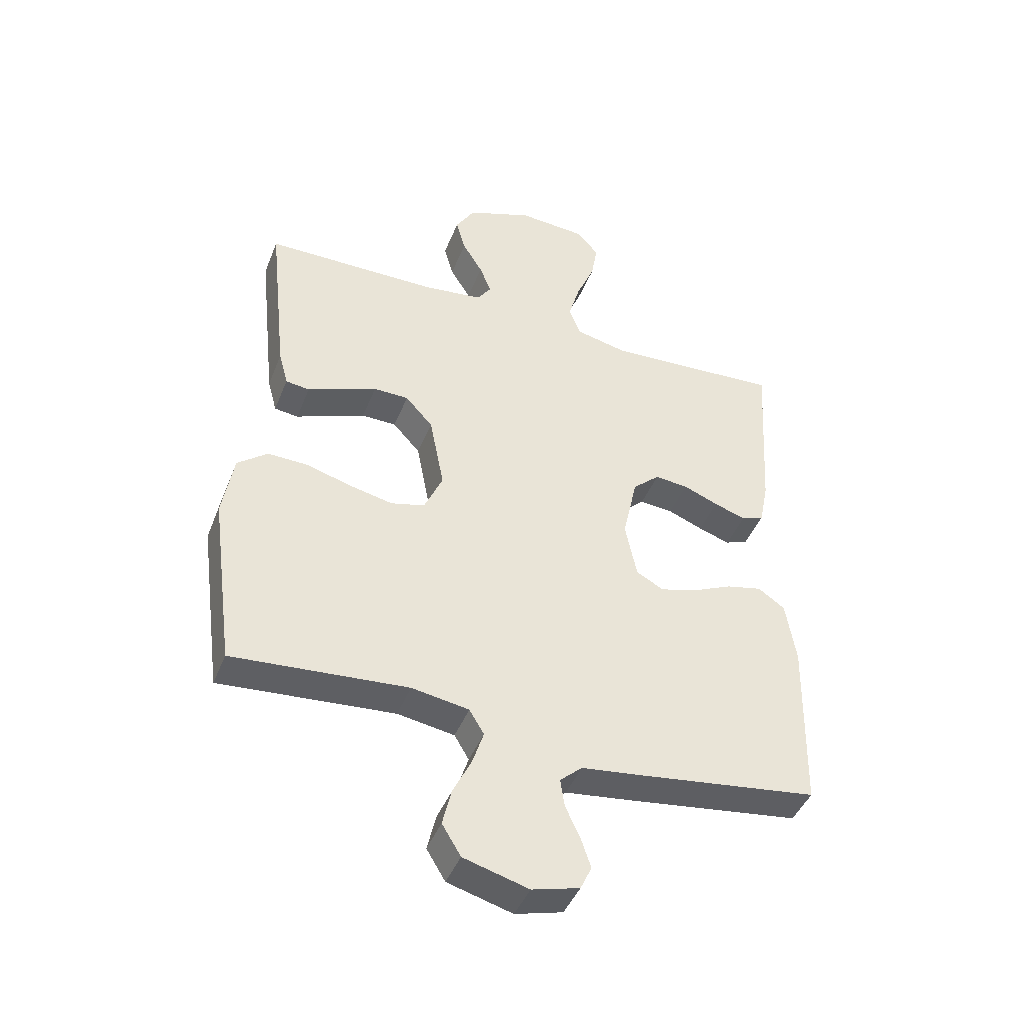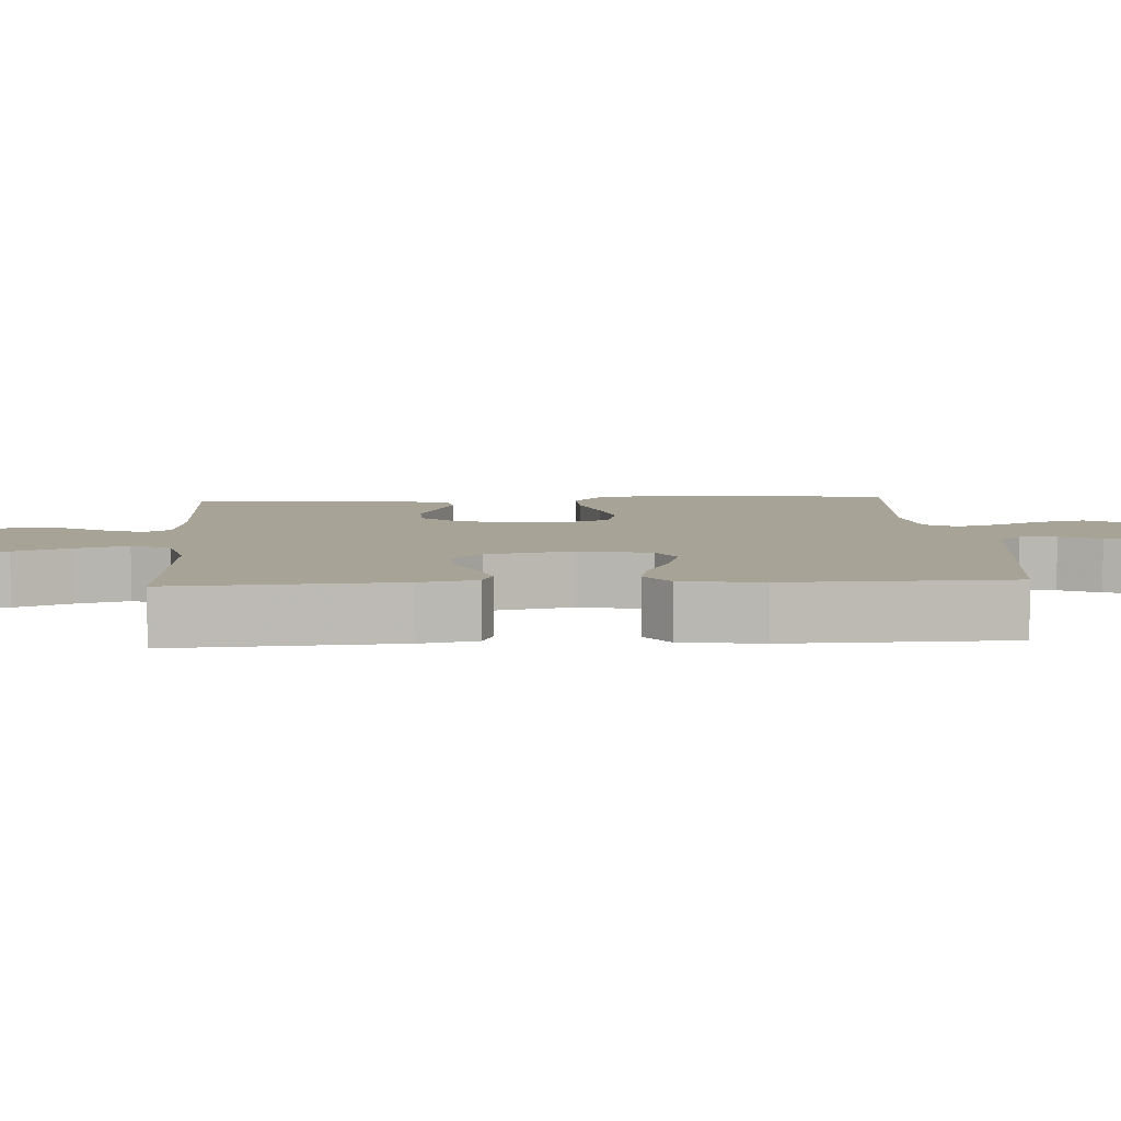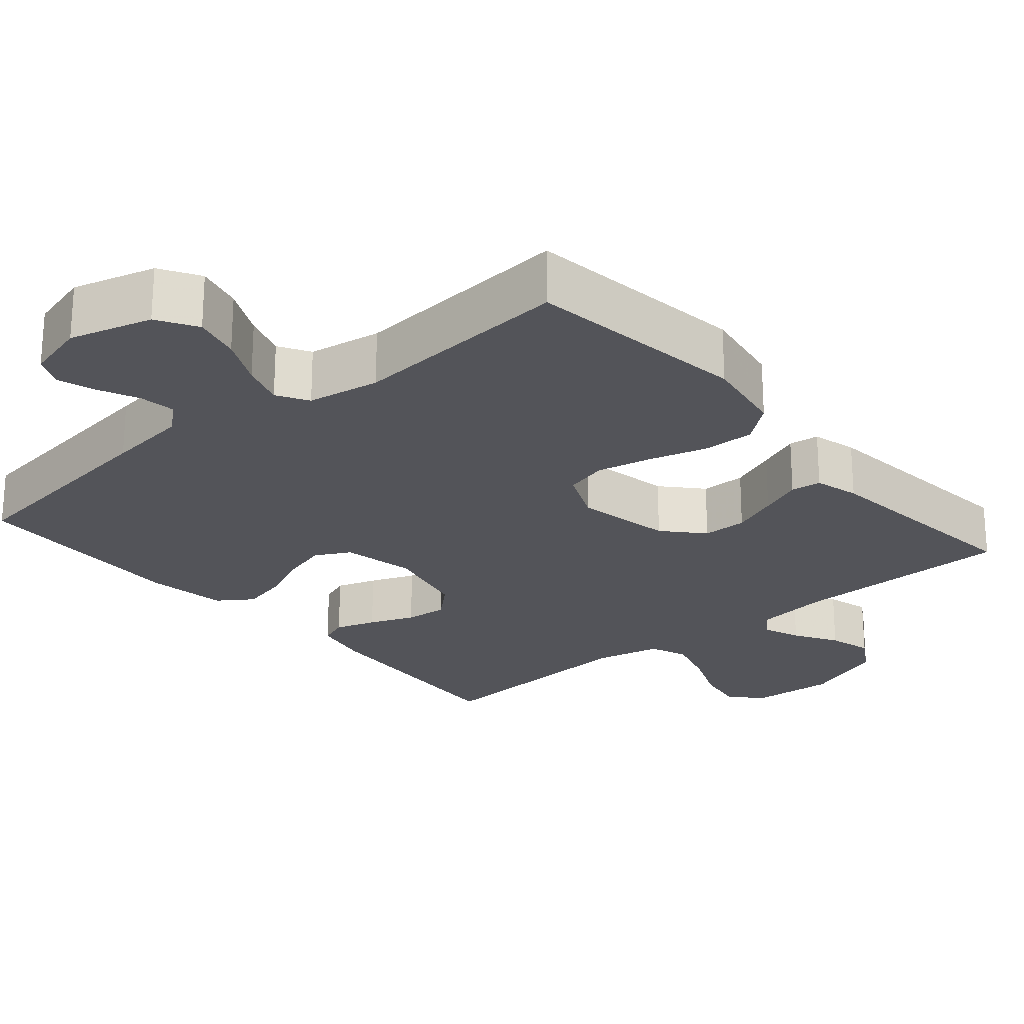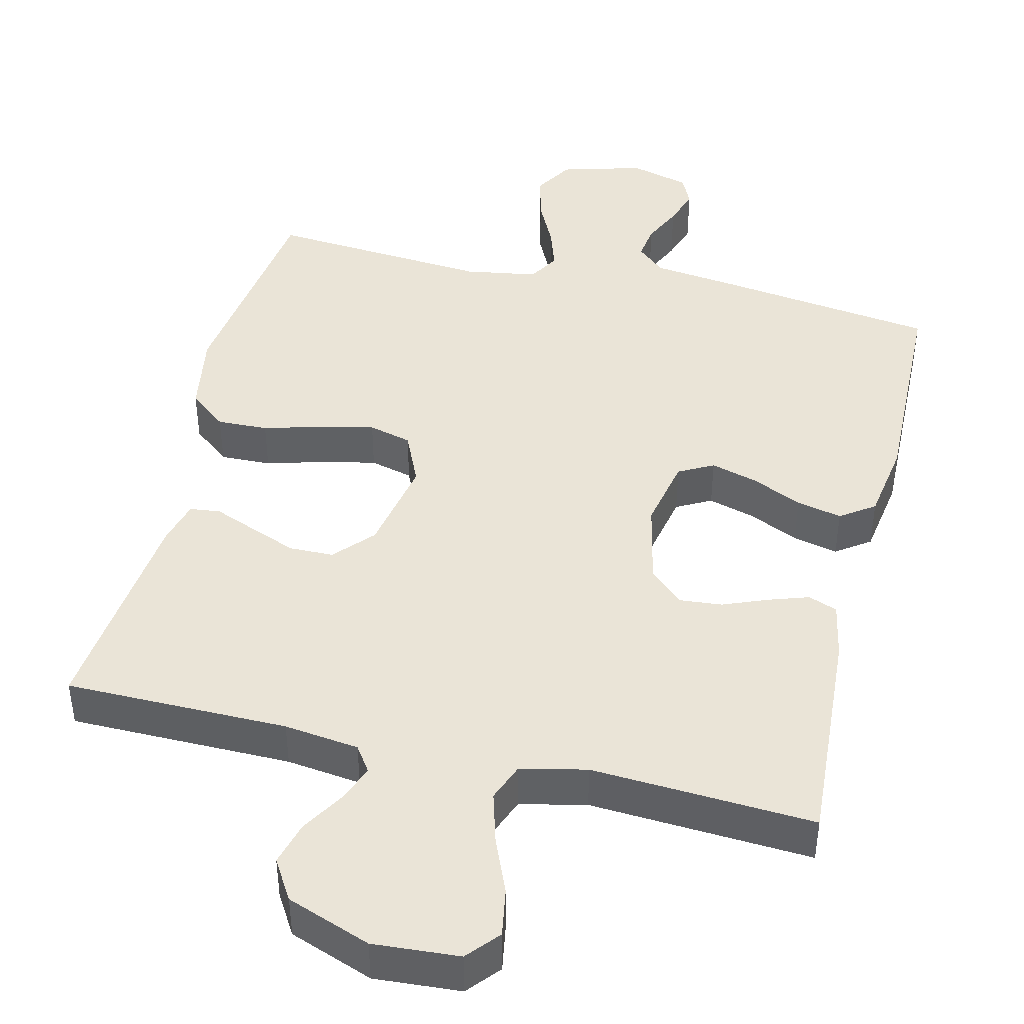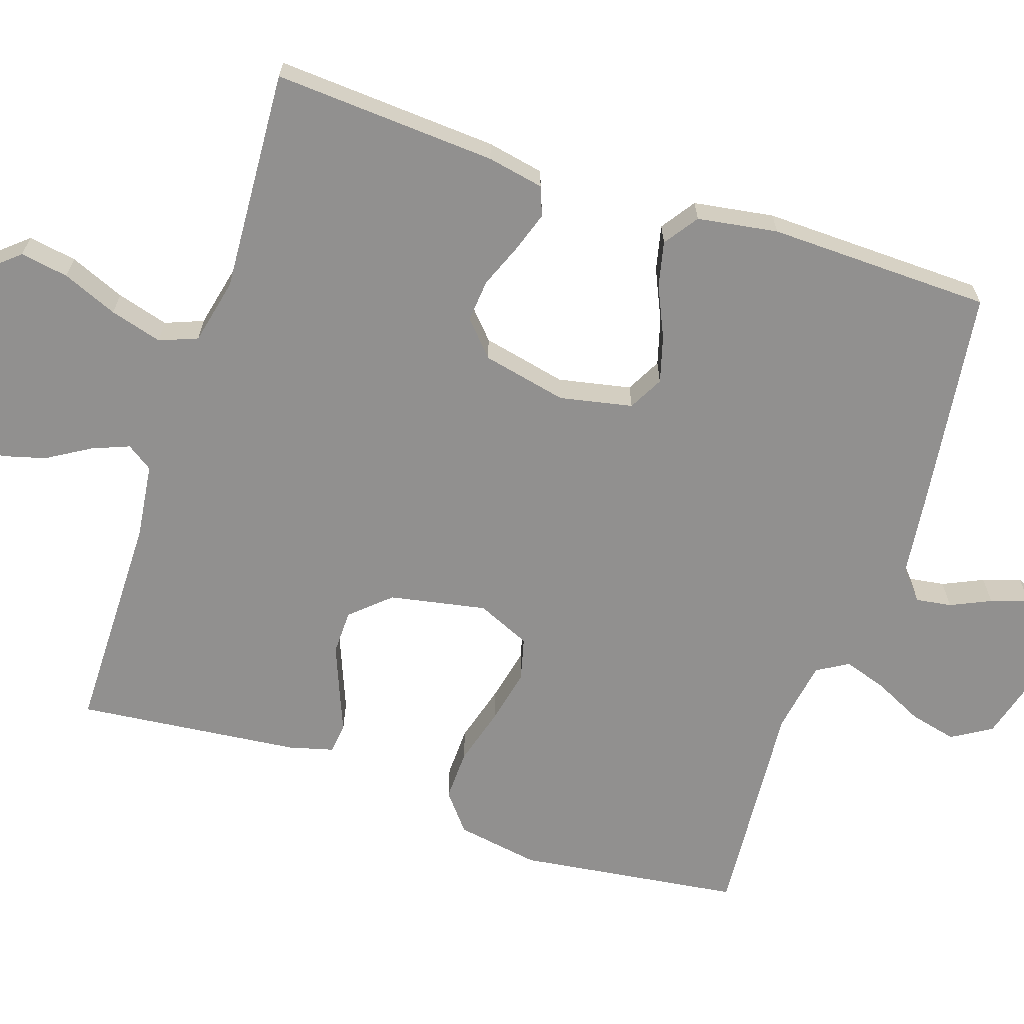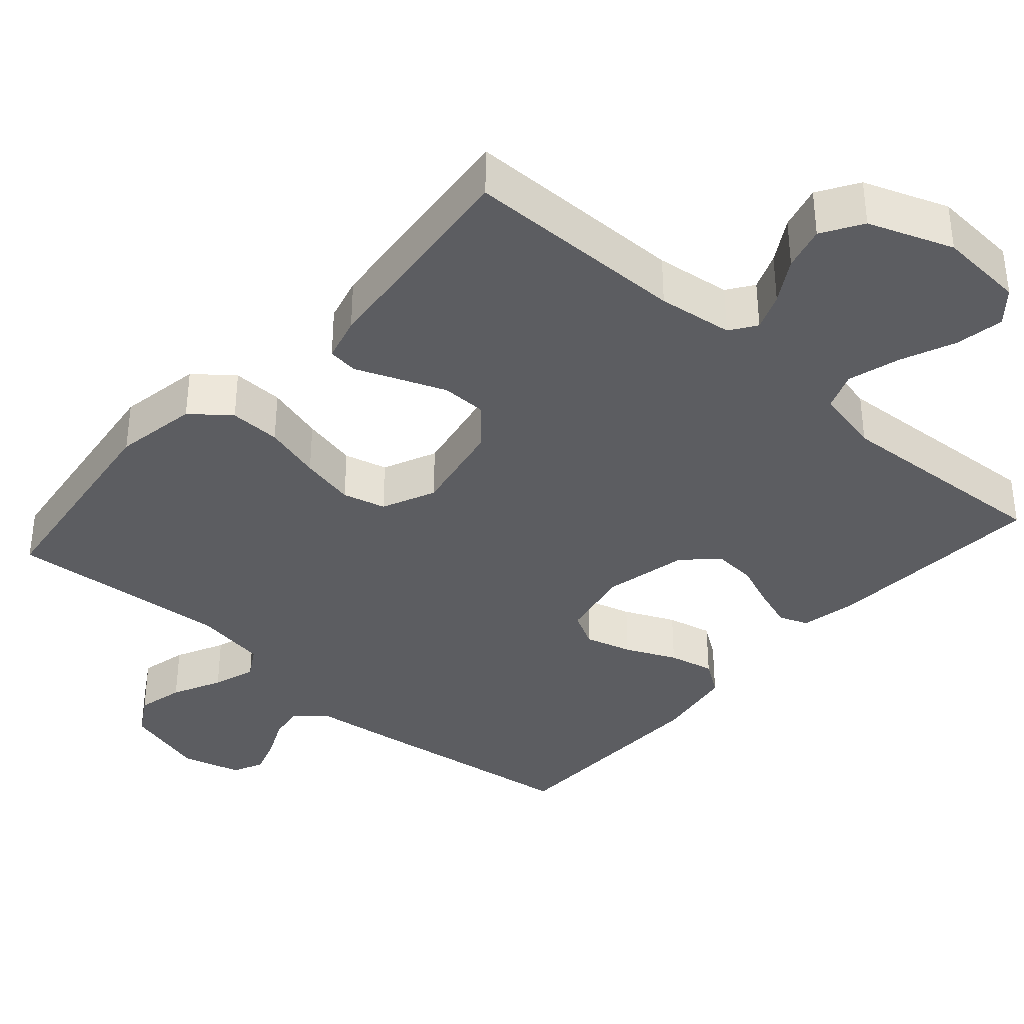
<metadata>
{"format":"obj","ext":"obj","renderer":"f3d","projection":"perspective","resolution":1024,"background":"white","views":[{"elev":-44.0,"azim":-20.9,"up":"+Z"},{"elev":6.7,"azim":86.4,"up":"+Y"},{"elev":-23.7,"azim":-139.6,"up":"+Y"},{"elev":43.6,"azim":13.5,"up":"+Y"},{"elev":-65.7,"azim":71.6,"up":"+Y"},{"elev":-36.9,"azim":-41.6,"up":"+Y"}]}
</metadata>
<code>
v 0.5 0.07 0.5
v 0.481 0.07 0.2
v 0.466 0.07 0.124
v 0.427 0.07 0.109
v 0.373 0.07 0.127
v 0.313 0.07 0.151
v 0.256 0.07 0.156
v 0.21 0.07 0.114
v 0.185 0.07 0
v 0.205 0.07 -0.098
v 0.252 0.07 -0.123
v 0.315 0.07 -0.105
v 0.383 0.07 -0.074
v 0.444 0.07 -0.06
v 0.49 0.07 -0.092
v 0.507 0.07 -0.2
v 0.5 0.07 -0.5
v 0.2 0.07 -0.541
v 0.089 0.07 -0.555
v 0.051 0.07 -0.589
v 0.058 0.07 -0.637
v 0.083 0.07 -0.691
v 0.1 0.07 -0.742
v 0.081 0.07 -0.783
v 0 0.07 -0.805
v -0.111 0.07 -0.774
v -0.143 0.07 -0.721
v -0.128 0.07 -0.658
v -0.096 0.07 -0.592
v -0.077 0.07 -0.534
v -0.102 0.07 -0.492
v -0.2 0.07 -0.476
v -0.5 0.07 -0.5
v -0.54 0.07 -0.2
v -0.521 0.07 -0.088
v -0.47 0.07 -0.047
v -0.401 0.07 -0.049
v -0.323 0.07 -0.071
v -0.249 0.07 -0.087
v -0.191 0.07 -0.072
v -0.159 0.07 0
v -0.184 0.07 0.13
v -0.231 0.07 0.182
v -0.291 0.07 0.183
v -0.354 0.07 0.158
v -0.411 0.07 0.135
v -0.452 0.07 0.14
v -0.468 0.07 0.2
v -0.5 0.07 0.5
v -0.2 0.07 0.502
v -0.099 0.07 0.515
v -0.075 0.07 0.55
v -0.095 0.07 0.6
v -0.13 0.07 0.658
v -0.146 0.07 0.717
v -0.113 0.07 0.771
v 0 0.07 0.813
v 0.116 0.07 0.805
v 0.153 0.07 0.762
v 0.142 0.07 0.697
v 0.111 0.07 0.623
v 0.091 0.07 0.553
v 0.111 0.07 0.502
v 0.2 0.07 0.482
v 0.5 0 0.5
v 0.481 0 0.2
v 0.466 0 0.124
v 0.427 0 0.109
v 0.373 0 0.127
v 0.313 0 0.151
v 0.256 0 0.156
v 0.21 0 0.114
v 0.185 0 0
v 0.205 0 -0.098
v 0.252 0 -0.123
v 0.315 0 -0.105
v 0.383 0 -0.074
v 0.444 0 -0.06
v 0.49 0 -0.092
v 0.507 0 -0.2
v 0.5 0 -0.5
v 0.2 0 -0.541
v 0.089 0 -0.555
v 0.051 0 -0.589
v 0.058 0 -0.637
v 0.083 0 -0.691
v 0.1 0 -0.742
v 0.081 0 -0.783
v 0 0 -0.805
v -0.111 0 -0.774
v -0.143 0 -0.721
v -0.128 0 -0.658
v -0.096 0 -0.592
v -0.077 0 -0.534
v -0.102 0 -0.492
v -0.2 0 -0.476
v -0.5 0 -0.5
v -0.54 0 -0.2
v -0.521 0 -0.088
v -0.47 0 -0.047
v -0.401 0 -0.049
v -0.323 0 -0.071
v -0.249 0 -0.087
v -0.191 0 -0.072
v -0.159 0 0
v -0.184 0 0.13
v -0.231 0 0.182
v -0.291 0 0.183
v -0.354 0 0.158
v -0.411 0 0.135
v -0.452 0 0.14
v -0.468 0 0.2
v -0.5 0 0.5
v -0.2 0 0.502
v -0.099 0 0.515
v -0.075 0 0.55
v -0.095 0 0.6
v -0.13 0 0.658
v -0.146 0 0.717
v -0.113 0 0.771
v 0 0 0.813
v 0.116 0 0.805
v 0.153 0 0.762
v 0.142 0 0.697
v 0.111 0 0.623
v 0.091 0 0.553
v 0.111 0 0.502
v 0.2 0 0.482
f 59 60 61
f 58 59 61
f 57 58 61
f 56 57 61
f 55 56 61
f 54 55 61
f 53 54 61
f 52 53 61 62
f 51 52 62 63
f 48 49 50
f 47 48 50
f 46 47 50
f 45 46 50
f 51 63 64
f 50 51 64
f 45 50 64
f 44 45 64
f 36 37 38
f 35 36 38
f 34 35 38
f 33 34 38
f 32 33 38
f 31 32 38 39
f 30 31 39 40
f 27 28 29
f 26 27 29
f 25 26 29
f 24 25 29
f 23 24 29
f 22 23 29
f 21 22 29
f 20 21 29 30
f 30 40 41
f 20 30 41
f 19 20 41
f 17 18 19
f 16 17 19
f 15 16 19
f 14 15 19
f 13 14 19
f 12 13 19
f 4 5 6
f 3 4 6
f 2 3 6
f 1 2 6
f 64 1 6
f 64 6 7
f 43 44 64
f 64 7 8
f 43 64 8
f 42 43 8
f 41 42 8 9
f 19 41 9 10
f 11 12 19
f 10 11 19
f 125 124 123
f 125 123 122
f 125 122 121
f 125 121 120
f 125 120 119
f 125 119 118
f 125 118 117
f 126 125 117 116
f 127 126 116 115
f 114 113 112
f 114 112 111
f 114 111 110
f 114 110 109
f 128 127 115
f 128 115 114
f 128 114 109
f 128 109 108
f 102 101 100
f 102 100 99
f 102 99 98
f 102 98 97
f 102 97 96
f 103 102 96 95
f 104 103 95 94
f 93 92 91
f 93 91 90
f 93 90 89
f 93 89 88
f 93 88 87
f 93 87 86
f 93 86 85
f 94 93 85 84
f 105 104 94
f 105 94 84
f 105 84 83
f 83 82 81
f 83 81 80
f 83 80 79
f 83 79 78
f 83 78 77
f 83 77 76
f 70 69 68
f 70 68 67
f 70 67 66
f 70 66 65
f 70 65 128
f 71 70 128
f 128 108 107
f 72 71 128
f 72 128 107
f 72 107 106
f 73 72 106 105
f 74 73 105 83
f 83 76 75
f 83 75 74
f 1 65 66 2
f 2 66 67 3
f 3 67 68 4
f 4 68 69 5
f 5 69 70 6
f 6 70 71 7
f 7 71 72 8
f 8 72 73 9
f 9 73 74 10
f 10 74 75 11
f 11 75 76 12
f 12 76 77 13
f 13 77 78 14
f 14 78 79 15
f 15 79 80 16
f 16 80 81 17
f 17 81 82 18
f 18 82 83 19
f 19 83 84 20
f 20 84 85 21
f 21 85 86 22
f 22 86 87 23
f 23 87 88 24
f 24 88 89 25
f 25 89 90 26
f 26 90 91 27
f 27 91 92 28
f 28 92 93 29
f 29 93 94 30
f 30 94 95 31
f 31 95 96 32
f 32 96 97 33
f 33 97 98 34
f 34 98 99 35
f 35 99 100 36
f 36 100 101 37
f 37 101 102 38
f 38 102 103 39
f 39 103 104 40
f 40 104 105 41
f 41 105 106 42
f 42 106 107 43
f 43 107 108 44
f 44 108 109 45
f 45 109 110 46
f 46 110 111 47
f 47 111 112 48
f 48 112 113 49
f 49 113 114 50
f 50 114 115 51
f 51 115 116 52
f 52 116 117 53
f 53 117 118 54
f 54 118 119 55
f 55 119 120 56
f 56 120 121 57
f 57 121 122 58
f 58 122 123 59
f 59 123 124 60
f 60 124 125 61
f 61 125 126 62
f 62 126 127 63
f 63 127 128 64
f 64 128 65 1

</code>
